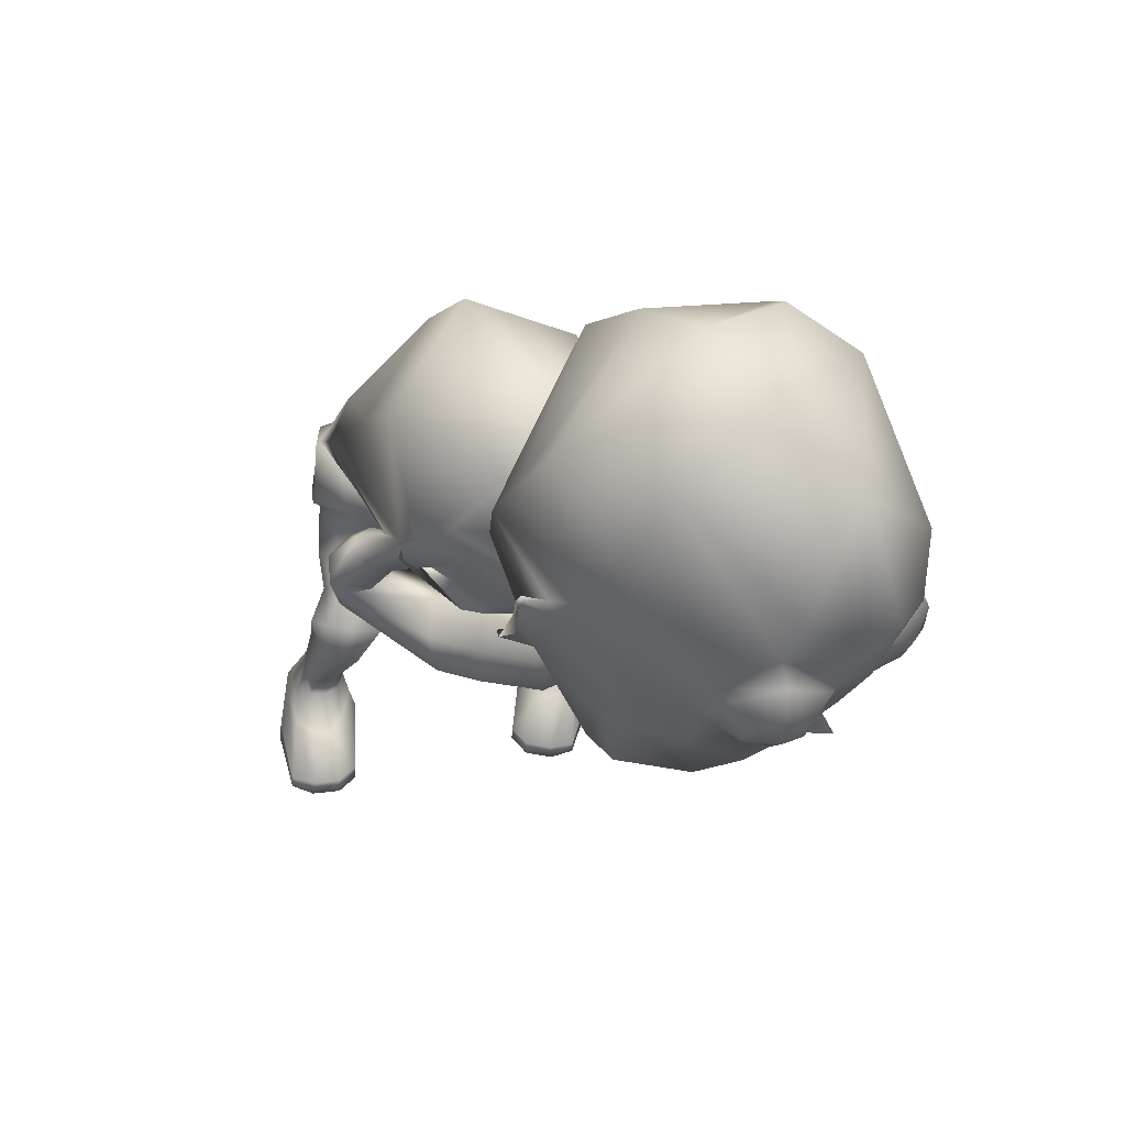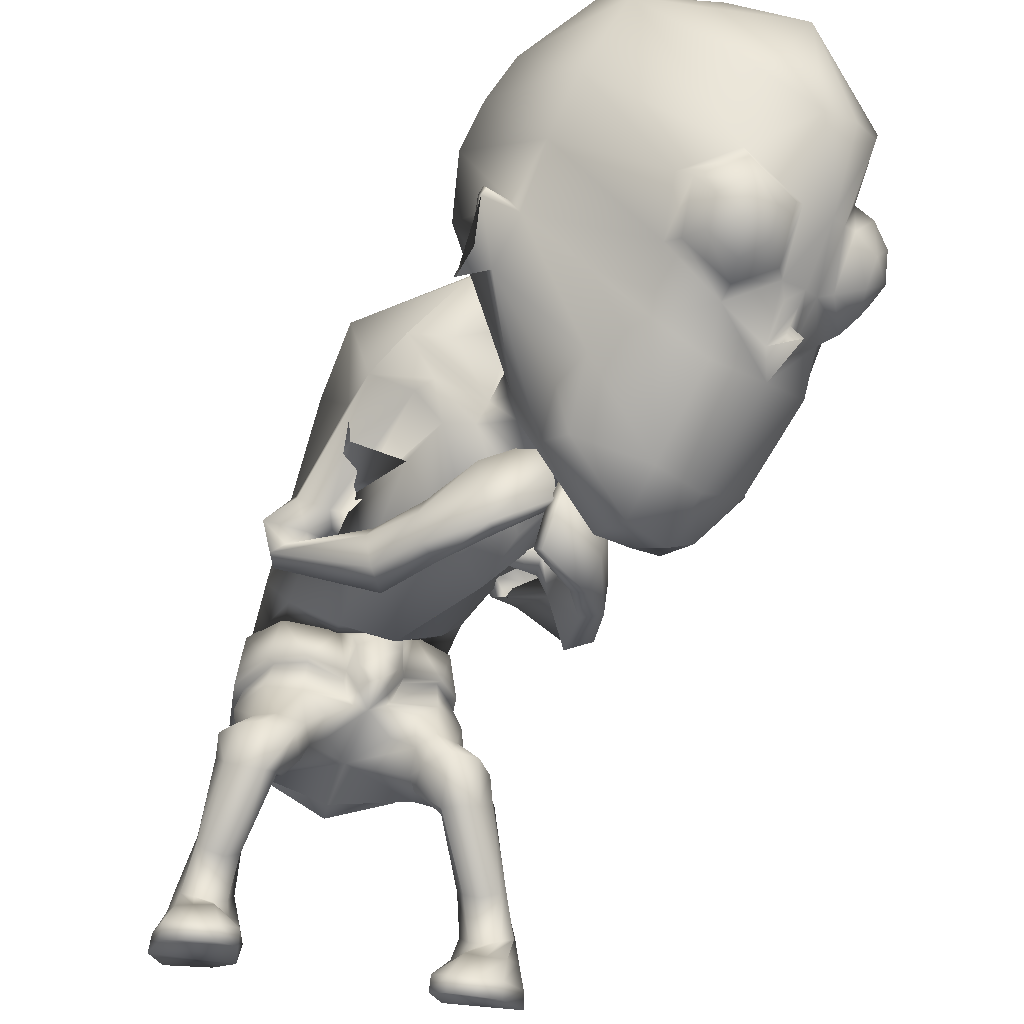
<metadata>
{"format":"obj","ext":"obj","renderer":"f3d","projection":"perspective","resolution":1024,"background":"white","views":[{"elev":43.8,"azim":0.7,"up":"+Y"},{"elev":69.1,"azim":2.3,"up":"+Z"}]}
</metadata>
<code>
o untitled2:Mesh1.001
v 5.092 6.625 3.9
v 4.728 6.357 3.575
v 4.792 7.795 2.813
v 4.949 8.451 3.119
v 4.809 5.347 4.659
v 4.251 4.849 4.338
v 4.893 5.701 3.736
v -0.3296 2.862 -0.9799
v 0.8265 3.311 -1.348
v 1.158 2.942 -0.7819
v 0.8209 2.841 -0.5543
v 1.885 5.37 2.283
v 1.97 5.231 2.307
v 2.04 5.377 2.448
v 1.984 5.473 2.431
v 4.925 8.789 2.726
v 4.926 8.691 2.665
v 4.864 8.72 2.628
v 4.883 8.837 2.686
v 4.448 10.18 2.616
v 2.317 10.74 3.495
v 2.928 11.47 4.125
v 4.536 10.73 3.02
v 3.61 11.73 4.801
v 4.604 11.56 4.096
v 4.618 7.789 2.379
v 4.542 7.827 2.356
v 4.771 8.118 2.567
v 4.834 8.086 2.606
v 4.82 8.664 2.987
v 4.542 7.929 2.705
v 6.037 8.803 5.574
v 5.84 8.178 6.258
v 5.972 8.147 6.166
v 6.263 8.58 5.628
v 5.539 7.348 6.027
v 5.741 7.416 5.971
v 5.603 7.037 5.335
v 5.865 7.158 5.414
v 5.841 7.683 4.686
v 5.991 7.668 4.871
v 6.106 8.465 4.786
v 6.225 8.354 4.983
v 6.257 7.952 5.923
v 6.421 8.203 5.622
v 6.136 7.571 5.829
v 6.096 7.375 5.48
v 6.246 7.677 5.108
v 6.374 8.087 5.205
v 6.4 7.767 5.545
v 1.214 4.063 -1.609
v 0.6935 3.686 -2.062
v 0.4393 4.637 -2.414
v 1.054 4.915 -2.004
v 0.3662 4.216 0.4542
v 0.4549 4.177 0.3175
v 0.5645 4.493 0.04647
v 0.3637 4.578 0.3458
v 0.7212 5.2 -0.6459
v 0.5991 4.836 -0.2908
v 0.6403 4.432 -0.108
v 1.143 4.514 -0.4608
v 0.7633 3.795 -1.833
v 0.5451 3.035 -1.41
v -0.3862 2.696 -1.097
v 1.071 4.481 -0.4983
v 1.206 4.41 -0.9816
v 1.327 4.443 -1.03
v 1.1 5.131 -1.347
v 0.679 5.161 -0.7541
v 1.2 5.158 -1.326
v 0.951 4.944 -1.999
v 1.111 4.05 -1.494
v 0.3495 4.73 -2.243
v -0.6198 4.673 -2.156
v -0.669 4.531 -2.33
v 0.5495 4.382 -0.2276
v 0.5912 5.064 -0.3615
v 0.6009 4.813 -0.1225
v -0.3201 6.23 -1.064
v 0.4537 6.147 -1.421
v 0.1895 5.041 -0.2224
v 1.129 5.033 -0.07435
v 0.5381 4.763 0.4243
v 1.362 5.437 -0.7831
v 1.12 5.833 -1.334
v 0.2208 8.372 0.4157
v 1.68 7.807 0.2572
v 2.879 6.104 1.975
v 1.695 4.814 2.579
v 2.786 6.569 1.241
v 2.837 7.034 1.228
v 0.7547 9.292 1.16
v 2.192 8.554 0.9634
v 3.05 6.459 2.456
v 2.132 5.317 3.15
v 2.439 4.839 3.991
v 2.584 5.243 4.098
v 2.445 5.319 3.922
v 2.337 4.881 3.873
v 3.031 7.3 1.635
v 2.263 9.134 3.446
v 2.836 8.58 2.658
v 2.951 6.478 2.758
v 2.34 5.604 3.368
v 2.907 7.061 2.156
v 2.993 7.118 2.383
v 3.092 7.735 2.136
v -0.5465 3.18 -1.825
v 1.357 3.562 -1.088
v 1.117 4.076 -0.2447
v 1.429 3.91 -0.6222
v 0.4849 4.045 -0.01044
v 0.828 3.82 0.109
v 1.119 3.587 0.179
v 1.395 3.551 -0.1265
v 1.498 3.435 -0.3852
v 1.432 3.189 -0.6932
v -0.09414 3.297 -0.4311
v 0.7873 3.075 -0.1566
v 0.5092 3.573 -0.08154
v 0.8657 3.4 0.1258
v 1.213 0.11 0.4235
v 2.152 0.01763 0.5995
v 1.832 0.02943 0.7444
v 1.441 0.06596 0.6907
v 1.486 2.804 -0.5154
v 1.092 2.735 -0.3857
v 1.852 2.982 -0.3822
v 1.708 3.27 0.1831
v 1.857 3.129 -0.1172
v 1.324 3.294 0.4245
v 0.9444 3.085 0.2395
v 0.8639 2.853 -0.06919
v 1.715 2.761 -0.5677
v 1.426 2.665 -0.5965
v 1.929 2.763 -0.3673
v 1.739 2.621 0.1822
v 1.915 2.689 -0.08289
v 1.492 2.584 0.3004
v 1.24 2.603 0.09077
v 1.227 2.611 -0.2586
v 1.874 1.838 -0.8305
v 1.58 1.774 -0.8387
v 2.061 1.797 -0.6613
v 2.049 1.592 -0.3094
v 2.121 1.699 -0.4751
v 1.795 1.511 -0.2903
v 1.567 1.566 -0.3877
v 1.479 1.65 -0.6174
v 2.081 1.173 -1.106
v 1.625 1.222 -1.082
v 2.267 1.129 -0.8926
v 2.101 1.007 -0.5602
v 2.256 1.058 -0.6793
v 1.879 0.9475 -0.5022
v 1.667 0.9655 -0.5425
v 1.533 1.066 -0.726
v 2.141 0.8837 -1.279
v 1.652 0.9037 -1.267
v 2.336 0.743 -0.6859
v 1.909 0.667 0.06165
v 2.183 0.6858 -0.1329
v 1.634 0.6987 0.1079
v 1.536 0.686 -0.2419
v 1.433 0.766 -0.715
v 1.455 0.2995 0.7045
v 1.818 0.2623 0.7563
v 2.155 0.2432 0.6612
v 2.412 0.3338 -0.3721
v 2.234 0.6048 -1.495
v 1.561 0.6612 -1.46
v 1.314 0.4683 -0.7524
v 1.229 0.3378 0.4499
v 2.421 0.08381 -0.4011
v 2.183 0.4069 -1.69
v 1.534 0.483 -1.654
v 1.346 0.2053 -0.7778
v 1.892 6.025 0.5814
v 1.756 6 0.855
v 2.378 5.897 0.7145
v 2.143 6.016 0.5101
v 1.951 5.913 1.196
v 2.269 5.843 1.135
v 1.833 5.514 1.048
v 2.347 5.454 0.9628
v 2.748 5.488 0.3923
v 2.405 5.616 0.1521
v 1.924 5.678 0.2569
v 1.589 5.657 0.6844
v 2.451 5.255 0.6958
v 1.979 5.315 0.7963
v 2.872 5.301 1.444
v 3.208 4.914 1.612
v 2.731 4.941 0.1779
v 3.098 4.972 0.2895
v 3.139 4.43 1.74
v 2.759 4.32 1.683
v 1.775 5.419 0.4817
v 2.11 5.397 0.1663
v 2.531 5.036 1.674
v 2.562 5.379 1.641
v 0.209 3.86 0.2168
v 0.03864 3.563 -0.1102
v 3.032 5.452 2.28
v 3.285 5.002 2.379
v 3.242 4.552 2.469
v 2.65 5.654 2.156
v 2.927 4.477 2.535
v 2.687 5.25 2.186
v 3.231 5.44 3.425
v 3.17 4.946 3.43
v 3.008 4.522 3.353
v 2.853 5.159 3.149
v 2.976 5.579 3.249
v 2.803 4.573 3.264
v 2.381 5.243 1.89
v 2.22 5.525 1.858
v 2.432 5.447 2.218
v 2.332 5.645 2.197
v 2.606 5.698 4.047
v 2.706 5.644 4.139
v 3.146 6.467 3.191
v 2.712 5.951 3.732
v 2.887 6.838 2.831
v 2.535 8.702 3.764
v 2.841 8.228 2.99
v 2.489 8.221 3.669
v 2.629 7.93 3.153
v 2.932 7.667 2.613
v 2.149 6.95 3.127
v 3.155 7.216 3.064
v 2.307 8.194 3.379
v 1.971 9.109 3.077
v 3.832 8.836 2.268
v 3.494 4.755 4.377
v 3.864 4.818 3.96
v 3.545 6.661 3.14
v 2.071 9.908 3.215
v 4.221 9.617 2.317
v 3.899 4.623 4.778
v 5.665 8.084 6.626
v 5.377 7.302 6.314
v 5.656 9.967 3.72
v 5.415 9.208 3.355
v 6.18 9.185 6.505
v 5.912 9.172 6.917
v 5.501 11.03 4.349
v 4.446 11.54 5.601
v 6.293 9.642 5.8
v 4.518 5.732 3.424
v 5.427 10.74 6.511
v 4.282 5.171 5.19
v 5.556 6.863 4.578
v 5.469 6.384 5.226
v 5.222 6.645 5.872
v 5.287 6.673 6.065
v 5.359 6.692 6.291
v 4.969 6.287 5.9
v 5.211 6.911 6.151
v 0.3294 4.886 0.1929
v 0.2785 5.065 0.02845
v 0.4302 3.955 0.1326
v 0.2515 5.16 -0.06033
v 0.4542 4.104 0.1555
v 5.369 7.164 6.069
v 5.303 7.125 6.242
v 2.883 6.537 6.047
v 2.05 8.316 6.015
v 1.729 7.66 5.808
v 2.534 6.271 5.655
v 3.71 5.301 5.696
v 2.707 5.615 5.777
v 3.411 4.814 5.112
v -1.113 2.895 0.1619
v -1.477 3.116 0.2463
v -1.481 3.499 -0.4233
v 1.512 5.255 2.34
v 1.604 5.395 2.458
v 1.583 5.324 2.544
v 1.48 5.154 2.468
v 1.627 8.633 6.014
v 1.586 8.68 5.975
v 1.523 8.564 5.947
v 1.564 8.534 6.007
v 1.536 10.03 5.62
v 1.913 10.6 5.725
v 2.948 11.48 5.804
v 1.298 7.637 5.624
v 1.508 7.936 5.868
v 1.466 7.969 5.807
v 1.271 7.678 5.55
v 1.911 8.526 5.9
v 1.609 7.8 5.565
v 4.583 8.727 7.057
v 4.65 8.495 7.268
v 5.206 8.107 6.943
v 5.294 8.149 6.812
v 5.035 7.383 6.687
v 5.089 7.328 6.484
v 4.474 7.095 6.818
v 4.384 6.986 6.562
v 3.897 7.569 6.981
v 3.698 7.584 6.84
v 4.006 8.24 7.234
v 3.801 8.346 7.125
v 4.665 8.11 7.403
v 4.977 7.885 7.219
v 4.893 7.509 7.087
v 4.541 7.3 7.051
v 4.151 7.574 7.223
v 4.243 7.978 7.364
v 4.601 7.675 7.365
v -1.66 4.31 -0.3597
v -1.594 5.117 -0.7594
v -1.615 4.81 -1.497
v -1.762 3.935 -1.039
v 0.05075 4.495 0.2676
v 0.2098 4.19 0.4204
v -0.2623 5.077 -0.1372
v -0.6298 4.514 0.3506
v -0.1127 4.389 0.2225
v -0.08675 4.752 0.02884
v -1.618 4.017 -0.8293
v -1.362 3.182 -0.6788
v -0.6312 4.475 0.2782
v -1.181 4.573 0.1036
v -1.09 4.511 0.05054
v -1.03 5.184 -0.2973
v -1.06 5.238 -0.2153
v -0.32 5.04 -0.2356
v -1.536 5.105 -0.8334
v -1.52 4.259 -0.3565
v -1.431 4.841 -1.444
v -0.1576 4.316 0.0832
v -0.000433 4.783 0.1443
v -0.07214 4.955 -0.04194
v -1.052 6.063 -0.6779
v -0.2205 4.918 0.5789
v -0.9276 5.271 0.3899
v -1.303 5.708 -0.124
v -0.5707 7.696 1.674
v 0.7206 6.075 3.596
v -0.0211 6.477 3.185
v -0.07322 6.956 3.22
v -0.1792 8.454 2.454
v 1.159 6.463 3.941
v 2.598 5.5 4.009
v 2.596 5.449 3.851
v 2.513 5.895 3.728
v 2.531 5.943 3.959
v 0.1862 7.253 3.557
v 1.37 8.514 3.774
v 1.567 6.474 3.909
v 1.027 7.088 3.854
v 0.7811 6.991 3.686
v 0.6529 7.718 3.816
v -1.575 3.819 0.1479
v -1.162 4.052 0.5025
v -0.6505 4.025 0.5087
v -0.07881 4.008 0.225
v -0.9335 3.588 0.8305
v -0.5471 3.465 0.835
v -0.3094 3.683 0.5608
v -1.221 3.577 0.7401
v -1.491 3.407 0.4992
v -0.7447 3.003 0.3982
v -0.4933 3.246 0.6279
v -0.313 3.46 0.2169
v -1.129 0.3772 1.501
v -1.354 0.3741 1.775
v -1.744 0.3778 1.838
v -2.068 0.3852 1.701
v -1.236 2.842 0.5077
v -1.562 3.028 0.6853
v -1.644 3.247 1.015
v -1.401 3.328 1.192
v -1.047 3.35 1.292
v -0.629 3.219 1.2
v -0.5883 2.975 0.8204
v -0.8289 2.82 0.5647
v -1.313 2.896 0.4829
v -1.572 2.978 0.6471
v -1.668 2.943 0.9077
v -1.529 2.824 1.13
v -1.261 2.736 1.293
v -0.9807 2.699 1.292
v -0.8501 2.753 1.005
v -0.9942 2.806 0.6941
v -1.492 2.027 0.1837
v -1.761 2.067 0.3135
v -1.865 1.992 0.5342
v -1.845 1.868 0.7138
v -1.71 1.749 0.8226
v -1.467 1.687 0.7311
v -1.297 1.771 0.562
v -1.309 1.888 0.33
v -1.609 1.492 -0.1134
v -2.04 1.421 0.04381
v -2.122 1.342 0.2983
v -2.033 1.249 0.4814
v -1.843 1.196 0.5307
v -1.615 1.149 0.4945
v -1.432 1.183 0.3857
v -1.373 1.306 0.1751
v -1.679 1.151 -0.3124
v -2.14 1.129 -0.1506
v -2.196 1.018 0.3908
v -2.028 0.99 0.9247
v -1.771 0.9683 1.11
v -1.496 0.9721 1.146
v -1.359 0.9096 0.7587
v -1.285 0.9731 0.2505
v -1.709 0.6087 1.832
v -1.346 0.6083 1.771
v -2.049 0.614 1.745
v -2.292 0.7536 -0.3143
v -2.313 0.6613 0.7273
v -1.641 0.7856 -0.5017
v -1.208 0.6671 0.2518
v -1.124 0.6068 1.51
v -2.308 0.4938 -0.4527
v -2.347 0.4105 0.7213
v -1.679 0.5223 -0.6327
v -1.272 0.4057 0.2691
v -0.2519 5.966 2.02
v -0.5592 6.043 2.006
v -0.7528 6.083 2.224
v -0.6993 5.946 2.524
v -0.272 5.783 2.577
v -0.05694 5.838 2.342
v -0.5437 5.467 2.599
v -0.2288 5.482 2.18
v -1.134 5.719 2.225
v -1.103 5.592 2.625
v -0.4145 5.667 1.801
v -0.8899 5.761 1.877
v -0.8052 5.319 2.522
v 0.2501 5.204 3.252
v 0.3136 5.473 2.788
v -0.5243 5.324 2.177
v -0.9585 5.068 2.294
v 0.4752 4.505 3.11
v 0.3531 4.736 3.412
v -0.9892 5.167 2.598
v -0.6749 5.462 1.835
v 0.6232 5.438 2.589
v 0.6377 5.107 2.69
v -1.027 5.495 1.952
v 0.8906 5.369 3.645
v 0.9583 5.703 3.226
v 0.9639 4.935 3.799
v 1.058 5.753 2.79
v 1.033 5.393 2.981
v 1.172 4.771 3.595
v 1.695 5.57 4.062
v 1.619 6.016 3.859
v 1.791 5.116 4.127
v 1.679 5.988 3.531
v 1.741 5.518 3.601
v 1.875 5.048 3.915
v 0.989 5.483 2.365
v 0.916 5.272 2.603
v 1.2 5.499 2.726
v 1.248 5.649 2.567
v 2.441 6.34 3.857
v 2.451 6.32 3.712
v 2.078 6.45 4.13
v 1.715 6.811 3.83
v 1.728 8.178 3.851
v 1.962 7.901 3.672
v 1.265 7.668 3.841
v 1.943 7.185 4.137
v 1.189 8.703 4.933
v 3.044 4.786 4.709
v 2.008 6.621 4.504
v 1.249 9.461 5.371
v 2.683 9.812 6.782
v 2.327 9.047 6.511
v 5.506 9.149 7.194
v 3.256 10.91 6.664
v 4.785 9.563 7.346
v 2.37 5.652 5.396
v 3.591 6.784 6.528
v 4.274 6.335 6.408
v 4.933 6.633 6.16
v 5.129 6.666 6.223
v 0.02328 3.89 0.2941
v 0.07728 4.098 0.3136
v 5.129 7.154 6.312
f 1 2 3 4
f 5 6 7 1
f 8 9 10 11
f 12 13 14 15
f 16 17 18 19
f 20 21 22 23
f 23 22 24 25
f 26 27 28 29
f 30 4 16 19
f 3 31 27 26
f 18 17 29 28
f 32 33 34 35
f 33 36 37 34
f 36 38 39 37
f 38 40 41 39
f 40 42 43 41
f 42 32 35 43
f 35 34 44 45
f 34 37 46 44
f 37 39 47 46
f 39 41 48 47
f 41 43 49 48
f 43 35 45 49
f 50 45 44 46
f 50 46 47 48
f 50 48 49 45
f 51 52 53 54
f 55 56 57 58
f 59 60 61 62
f 63 9 64 52
f 9 8 65 64
f 66 67 68 62
f 69 70 59 71
f 72 69 71 54
f 67 73 51 68
f 73 63 52 51
f 74 72 54 53
f 75 74 53 76
f 77 66 62 61
f 60 59 78 79
f 61 60 79 57
f 74 75 80 81
f 82 70 83 84
f 70 69 85 83
f 72 74 81 86
f 81 80 87 88
f 84 83 89 90
f 83 85 91 89
f 86 81 88 92
f 88 87 93 94
f 90 89 95 96
f 97 98 99 100
f 92 88 94 101
f 94 93 102 103
f 96 95 104 105
f 95 106 107 104
f 101 94 103 108
f 109 52 64 65
f 63 73 110 9
f 67 66 111 112
f 66 77 113 111
f 111 114 115 116
f 112 111 116 117
f 9 110 118 10
f 119 8 11 120
f 114 121 122 115
f 123 124 125 126
f 11 10 127 128
f 10 118 129 127
f 117 116 130 131
f 116 115 132 130
f 115 122 133 132
f 120 11 128 134
f 128 127 135 136
f 127 129 137 135
f 131 130 138 139
f 130 132 140 138
f 132 133 141 140
f 134 128 136 142
f 136 135 143 144
f 135 137 145 143
f 139 138 146 147
f 138 140 148 146
f 140 141 149 148
f 142 136 144 150
f 144 143 151 152
f 143 145 153 151
f 147 146 154 155
f 146 148 156 154
f 148 149 157 156
f 150 144 152 158
f 152 151 159 160
f 151 153 161 159
f 155 154 162 163
f 154 156 164 162
f 156 157 165 164
f 158 152 160 166
f 162 164 167 168
f 163 162 168 169
f 159 161 170 171
f 160 159 171 172
f 166 160 172 173
f 164 165 174 167
f 171 170 175 176
f 172 171 176 177
f 173 172 177 178
f 167 174 123 126
f 168 167 126 125
f 169 168 125 124
f 177 176 175 178
f 89 91 179 180
f 92 101 181 182
f 106 95 183 184
f 95 89 180 183
f 184 183 185 186
f 182 181 187 188
f 180 179 189 190
f 183 180 190 185
f 191 192 193 194
f 195 196 197 198
f 199 200 201 202
f 192 199 202 193
f 203 204 119 121
f 122 121 119 120
f 133 122 120 134
f 141 133 134 142
f 149 141 142 150
f 157 149 150 158
f 165 157 158 166
f 174 165 166 173
f 123 174 173 178
f 178 175 124 123
f 170 169 124 175
f 161 163 169 170
f 153 155 163 161
f 145 147 155 153
f 137 139 147 145
f 129 131 139 137
f 118 117 131 129
f 110 112 117 118
f 73 67 112 110
f 85 69 72 86
f 91 85 86 92
f 179 91 92 182
f 189 179 182 188
f 201 200 195 198
f 196 191 194 197
f 181 184 186 187
f 101 106 184 181
f 107 106 101 108
f 186 185 192 191
f 187 186 191 196
f 188 187 196 195
f 200 189 188 195
f 190 189 200 199
f 185 190 199 192
f 194 193 205 206
f 197 194 206 207
f 193 202 208 205
f 201 198 209 210
f 198 197 207 209
f 206 205 211 212
f 207 206 212 213
f 208 210 214 215
f 205 208 215 211
f 210 209 216 214
f 209 207 213 216
f 202 201 217 218
f 201 210 219 217
f 210 208 220 219
f 208 202 218 220
f 218 217 13 12
f 217 219 14 13
f 219 220 15 14
f 220 218 12 15
f 211 215 221 222
f 212 211 222 98
f 213 212 98 97
f 216 213 97 100
f 214 216 100 99
f 215 214 99 221
f 99 98 222 221
f 105 104 223 224
f 225 223 104 107
f 103 102 226 227
f 227 226 228 229
f 229 225 230 227
f 225 107 108 230
f 230 108 103 227
f 229 228 231 225
f 232 233 234 235
f 236 224 223 237
f 238 232 235 31 3
f 235 234 239 240
f 236 237 6 241
f 242 243 36 33
f 244 245 20 23
f 242 33 246 247
f 248 244 23 25
f 249 248 25 24
f 240 239 21 20
f 245 4 30 240 20
f 32 244 248 250
f 42 245 244 32
f 40 4 245 42
f 251 238 3 2
f 246 33 32 250
f 246 250 252 247
f 252 250 248 249
f 6 5 253 241
f 6 237 251 7
f 223 238 251 237
f 225 232 238 223
f 225 231 233 232
f 30 31 235 240
f 4 3 17 16
f 31 30 19 18
f 31 18 28 27
f 17 3 26 29
f 254 40 38 255
f 4 40 254 1
f 256 257 258 259
f 260 258 257 256
f 255 259 253 5
f 254 255 5 1
f 7 251 2 1
f 38 256 259 255
f 261 79 78 262
f 62 68 71 59
f 54 71 68 51
f 52 109 76 53
f 58 57 79 261
f 111 113 263 114
f 70 82 264 59
f 263 113 265 203
f 113 77 61 265
f 59 264 262 78
f 203 265 56 55
f 265 61 57 56
f 263 203 121 114
f 36 266 256 38
f 243 267 266 36
f 256 266 267 260
f 268 269 270 271
f 272 268 273 274
f 8 275 276 277
f 278 279 280 281
f 282 283 284 285
f 286 287 22 21
f 287 288 24 22
f 289 290 291 292
f 293 283 282 269
f 270 289 292 294
f 284 291 290 285
f 295 296 297 298
f 298 297 299 300
f 300 299 301 302
f 302 301 303 304
f 304 303 305 306
f 306 305 296 295
f 296 307 308 297
f 297 308 309 299
f 299 309 310 301
f 301 310 311 303
f 303 311 312 305
f 305 312 307 296
f 313 309 308 307
f 313 311 310 309
f 313 307 312 311
f 314 315 316 317
f 55 58 318 319
f 320 321 322 323
f 324 317 325 277
f 277 325 65 8
f 326 321 327 328
f 329 330 320 331
f 332 315 330 329
f 328 327 314 333
f 333 314 317 324
f 334 316 315 332
f 75 76 316 334
f 335 322 321 326
f 323 336 337 320
f 322 318 336 323
f 334 338 80 75
f 82 84 339 331
f 331 339 340 329
f 332 341 338 334
f 338 342 87 80
f 84 90 343 339
f 339 343 344 340
f 341 345 342 338
f 342 346 93 87
f 90 96 347 343
f 348 349 350 351
f 345 352 346 342
f 346 353 102 93
f 96 105 354 347
f 347 354 355 356
f 352 357 353 346
f 109 65 325 317
f 324 277 358 333
f 328 359 360 326
f 326 360 361 335
f 360 362 363 364
f 359 365 362 360
f 277 276 366 358
f 119 367 275 8
f 364 363 368 369
f 370 371 372 373
f 275 374 375 276
f 276 375 376 366
f 365 377 378 362
f 362 378 379 363
f 363 379 380 368
f 367 381 374 275
f 374 382 383 375
f 375 383 384 376
f 377 385 386 378
f 378 386 387 379
f 379 387 388 380
f 381 389 382 374
f 382 390 391 383
f 383 391 392 384
f 385 393 394 386
f 386 394 395 387
f 387 395 396 388
f 389 397 390 382
f 390 398 399 391
f 391 399 400 392
f 393 401 402 394
f 394 402 403 395
f 395 403 404 396
f 397 405 398 390
f 398 406 407 399
f 399 407 408 400
f 401 409 410 402
f 402 410 411 403
f 403 411 412 404
f 405 413 406 398
f 410 414 415 411
f 409 416 414 410
f 407 417 418 408
f 406 419 417 407
f 413 420 419 406
f 411 415 421 412
f 417 422 423 418
f 419 424 422 417
f 420 425 424 419
f 415 371 370 421
f 414 372 371 415
f 416 373 372 414
f 424 425 423 422
f 343 426 427 344
f 345 428 429 352
f 356 430 431 347
f 347 431 426 343
f 430 432 433 431
f 428 434 435 429
f 426 436 437 427
f 431 433 436 426
f 438 439 440 441
f 442 443 444 445
f 446 447 448 449
f 441 440 447 446
f 203 369 119 204
f 368 367 119 369
f 380 381 367 368
f 388 389 381 380
f 396 397 389 388
f 404 405 397 396
f 412 413 405 404
f 421 420 413 412
f 370 425 420 421
f 425 370 373 423
f 418 423 373 416
f 408 418 416 409
f 400 408 409 401
f 392 400 401 393
f 384 392 393 385
f 376 384 385 377
f 366 376 377 365
f 358 366 365 359
f 333 358 359 328
f 340 341 332 329
f 344 345 341 340
f 427 428 345 344
f 437 434 428 427
f 448 443 442 449
f 445 444 439 438
f 429 435 432 430
f 352 429 430 356
f 355 357 352 356
f 432 438 441 433
f 435 445 438 432
f 434 442 445 435
f 449 442 434 437
f 436 446 449 437
f 433 441 446 436
f 439 450 451 440
f 444 452 450 439
f 440 451 453 447
f 448 454 455 443
f 443 455 452 444
f 450 456 457 451
f 452 458 456 450
f 453 459 460 454
f 451 457 459 453
f 454 460 461 455
f 455 461 458 452
f 447 462 463 448
f 448 463 464 454
f 454 464 465 453
f 453 465 462 447
f 462 278 281 463
f 463 281 280 464
f 464 280 279 465
f 465 279 278 462
f 457 466 467 459
f 456 351 466 457
f 458 348 351 456
f 461 349 348 458
f 460 350 349 461
f 459 467 350 460
f 350 467 466 351
f 105 224 468 354
f 469 355 354 468
f 353 470 226 102
f 470 471 228 226
f 471 470 472 469
f 469 472 357 355
f 472 470 353 357
f 471 469 231 228
f 473 474 234 233
f 236 475 468 224
f 476 270 294 474 473
f 474 477 239 234
f 236 241 274 475
f 242 298 300 243
f 478 287 286 479
f 242 247 480 298
f 481 288 287 478
f 249 24 288 481
f 477 286 21 239
f 479 286 477 293 269
f 295 482 481 478
f 306 295 478 479
f 304 306 479 269
f 483 271 270 476
f 480 482 295 298
f 480 247 252 482
f 252 249 481 482
f 274 241 253 272
f 274 273 483 475
f 468 475 483 476
f 469 468 476 473
f 469 473 233 231
f 293 477 474 294
f 269 282 285 270
f 294 284 283 293
f 294 292 291 284
f 285 290 289 270
f 484 485 302 304
f 269 268 484 304
f 486 259 258 487
f 260 486 487 258
f 485 272 253 259
f 484 268 272 485
f 273 268 271 483
f 302 485 259 486
f 261 262 337 336
f 321 320 330 327
f 315 314 327 330
f 317 316 76 109
f 58 261 336 318
f 360 364 488 361
f 331 320 264 82
f 488 203 489 361
f 361 489 322 335
f 320 337 262 264
f 203 55 319 489
f 489 319 318 322
f 488 364 369 203
f 300 302 486 490
f 243 300 490 267
f 486 260 267 490

</code>
